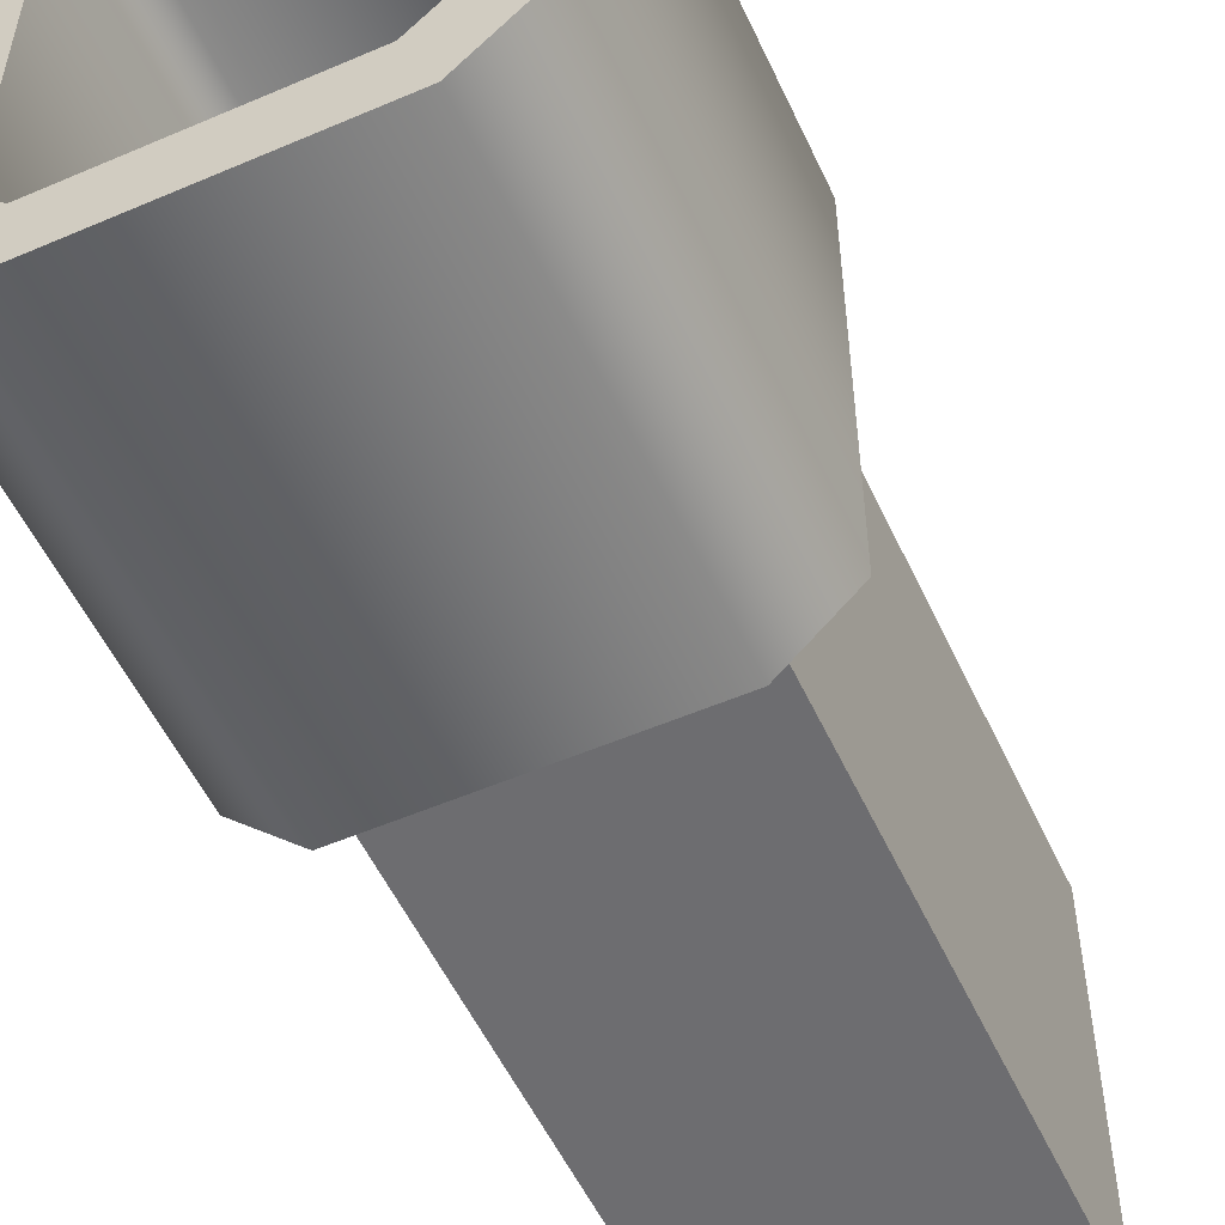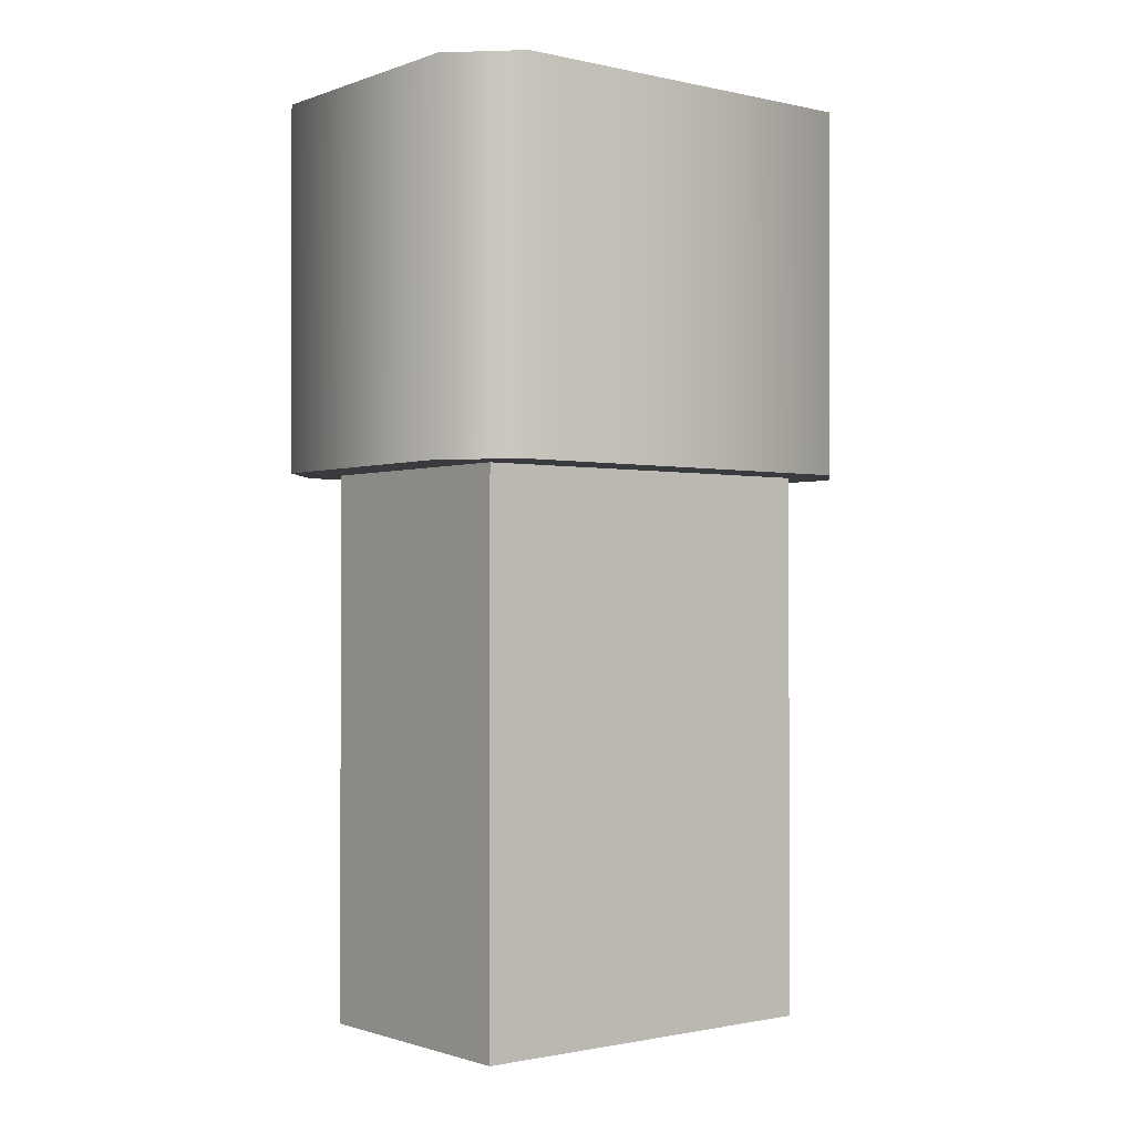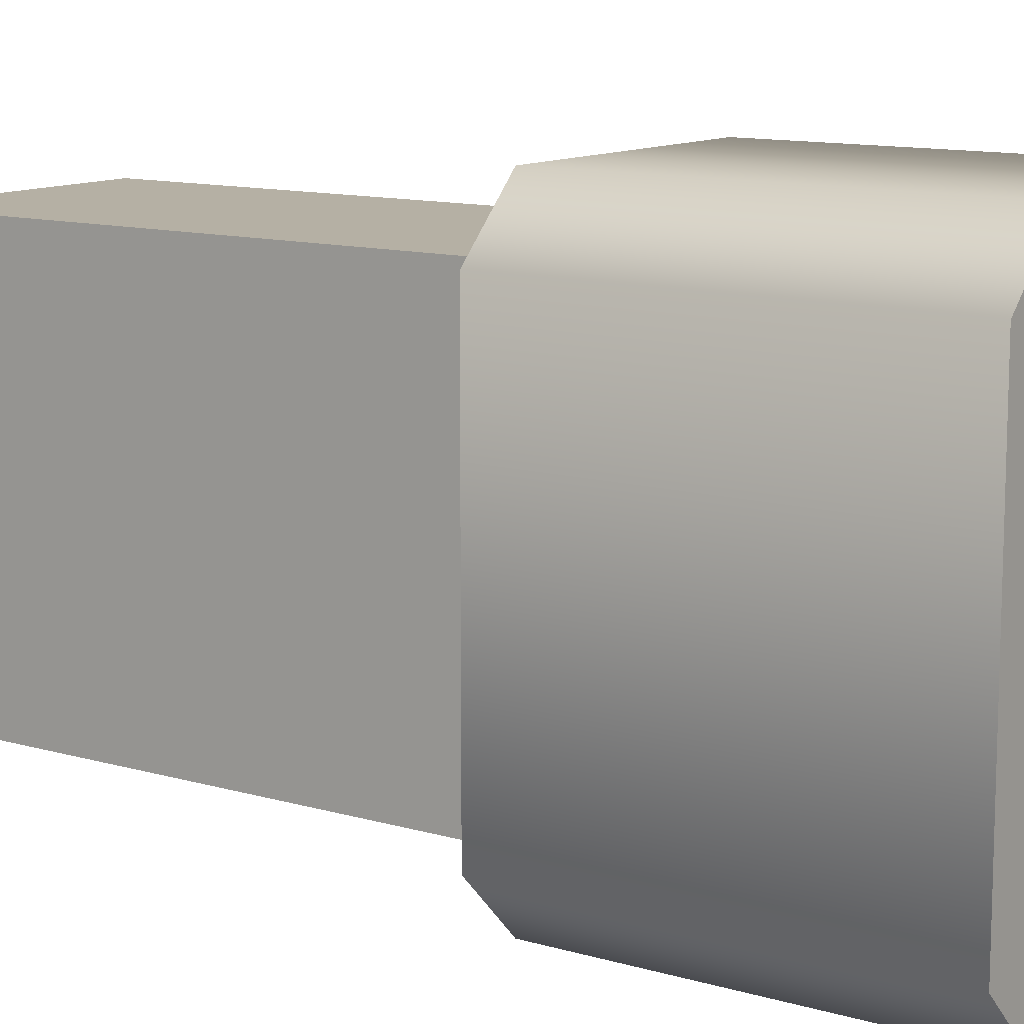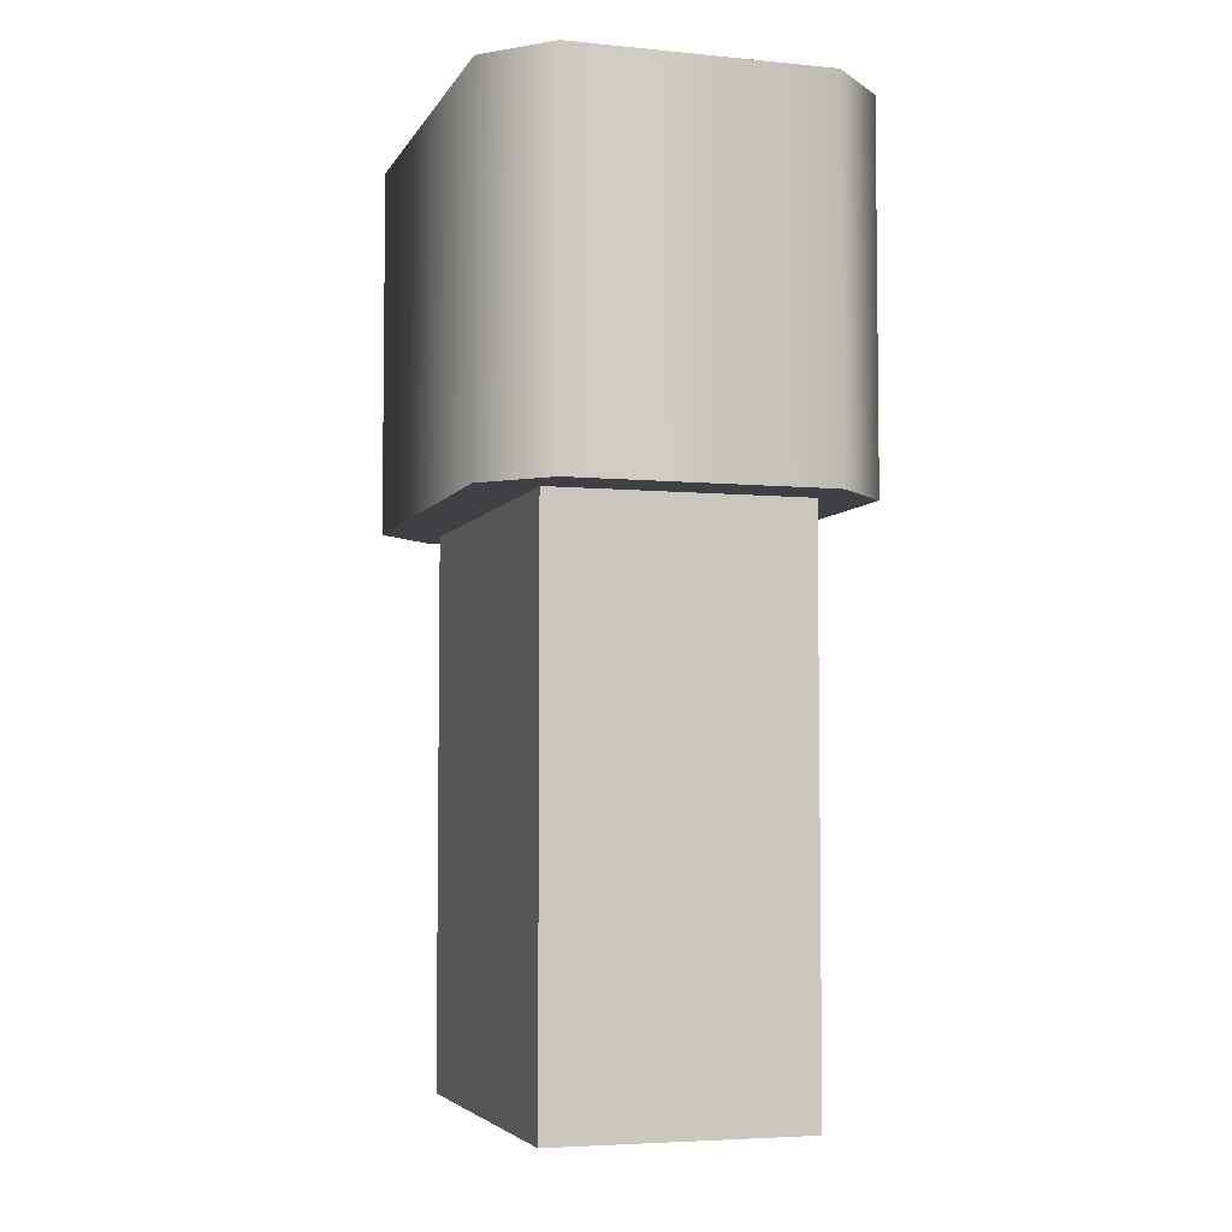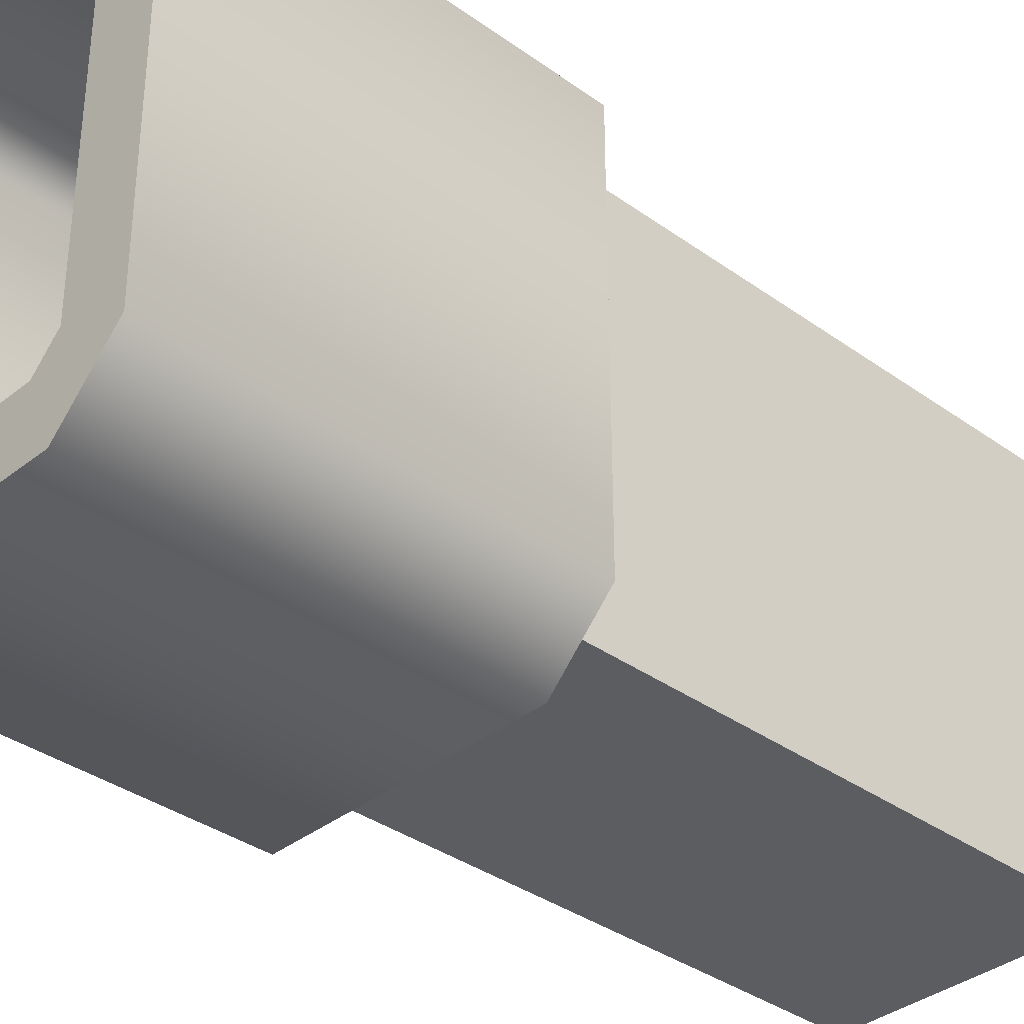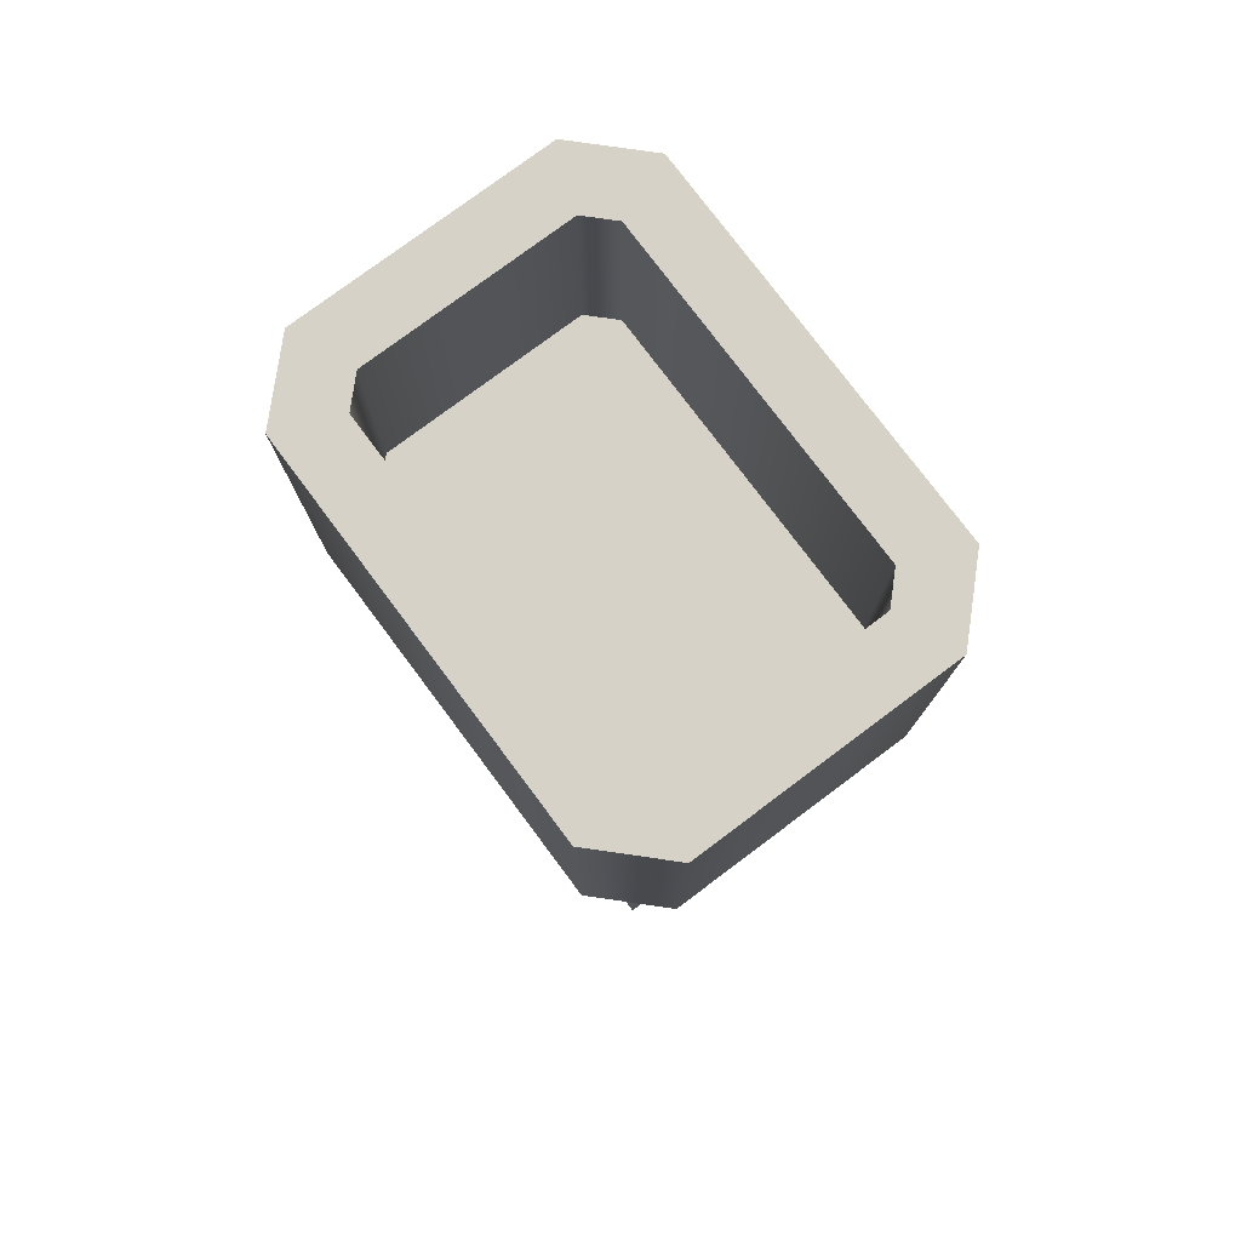
<metadata>
{"format":"obj","ext":"obj","renderer":"f3d","projection":"perspective","resolution":1024,"background":"white","views":[{"elev":-54.1,"azim":-155.4,"up":"+Z"},{"elev":-1.1,"azim":-128.6,"up":"+Y"},{"elev":11.6,"azim":125.2,"up":"+Z"},{"elev":-4.8,"azim":162.9,"up":"+Y"},{"elev":-35.5,"azim":-133.6,"up":"+Z"},{"elev":77.8,"azim":143.2,"up":"+Y"}]}
</metadata>
<code>
g chimney-top
v 0.2531 0.375 -0.17 1 1 1
v 0.425 0.375 -0.17 1 1 1
v 0.2531 0.625 -0.17 1 1 1
v 0.425 0.625 -0.17 1 1 1
v 0.425 0.375 0.17 1 1 1
v 0.2531 0.375 0.17 1 1 1
v 0.425 0.625 0.17 1 1 1
v 0.2531 0.625 0.17 1 1 1
v 0.2131 0.375 0.13 1 1 1
v 0.2131 0.625 0.13 1 1 1
v 0.465 0.375 0.13 1 1 1
v 0.465 0.625 0.13 1 1 1
v 0.465 0.625 -0.13 1 1 1
v 0.425 0.625 -0.1134 1 1 1
v 0.4084 0.625 -0.13 1 1 1
v 0.425 0.625 0.1134 1 1 1
v 0.4084 0.625 0.13 1 1 1
v 0.2697 0.625 -0.13 1 1 1
v 0.2531 0.625 -0.1134 1 1 1
v 0.2131 0.625 -0.13 1 1 1
v 0.2697 0.625 0.13 1 1 1
v 0.2531 0.625 0.1134 1 1 1
v 0.465 0.375 -0.13 1 1 1
v 0.2131 0.375 -0.13 1 1 1
v 0.4084 0.475 -0.13 1 1 1
v 0.2697 0.475 -0.13 1 1 1
v 0.2531 0.475 -0.1134 1 1 1
v 0.2531 0.475 0.1134 1 1 1
v 0.2697 0.475 0.13 1 1 1
v 0.425 0.475 0.1134 1 1 1
v 0.4084 0.475 0.13 1 1 1
v 0.425 0.475 -0.1134 1 1 1
v 0.425 0 0.13 1 1 1
v 0.2531 0 0.13 1 1 1
v 0.425 0.375 0.13 1 1 1
v 0.2697 0.375 0.13 1 1 1
v 0.2531 0.375 0.13 1 1 1
v 0.4084 0.375 0.13 1 1 1
v 0.425 0.375 -0.13 1 1 1
v 0.425 0 -0.13 1 1 1
v 0.425 0.375 -0.1134 1 1 1
v 0.425 0.375 0.1134 1 1 1
v 0.2531 0 -0.13 1 1 1
v 0.2531 0.375 -0.13 1 1 1
v 0.2531 0.375 -0.1134 1 1 1
v 0.2531 0.375 0.1134 1 1 1
v 0.2697 0.375 -0.13 1 1 1
v 0.4084 0.375 -0.13 1 1 1
f 3 2 1
f 2 3 4
f 7 6 5
f 6 7 8
f 6 10 9
f 10 6 8
f 12 5 11
f 5 12 7
f 4 12 13
f 12 4 14
f 14 4 15
f 16 12 14
f 12 16 7
f 7 16 17
f 15 4 3
f 15 3 18
f 18 3 19
f 7 17 8
f 19 3 20
f 8 17 21
f 19 20 22
f 8 21 22
f 22 20 8
f 8 20 10
f 4 23 2
f 23 4 13
f 9 20 24
f 20 9 10
f 15 26 25
f 26 15 18
f 19 26 18
f 26 19 27
f 22 27 19
f 27 22 28
f 21 28 22
f 28 21 29
f 5 23 11
f 23 5 2
f 2 5 6
f 2 6 1
f 1 6 9
f 1 9 24
f 12 23 13
f 23 12 11
f 31 16 30
f 16 31 17
f 24 3 1
f 3 24 20
f 21 31 29
f 31 21 17
f 32 15 25
f 15 32 14
f 30 14 32
f 14 30 16
f 25 30 32
f 30 25 31
f 31 25 26
f 31 26 29
f 29 26 27
f 29 27 28
f 35 34 33
f 34 35 36
f 34 36 37
f 36 35 38
f 41 40 39
f 40 41 33
f 33 41 42
f 33 42 35
f 34 44 43
f 44 34 45
f 45 34 46
f 46 34 37
f 44 40 43
f 40 44 39
f 39 44 47
f 39 47 48
f 34 40 33
f 40 34 43
g chimney-top
f 3 2 1
f 2 3 4
f 7 6 5
f 6 7 8
f 6 10 9
f 10 6 8
f 12 5 11
f 5 12 7
f 4 12 13
f 12 4 14
f 14 4 15
f 16 12 14
f 12 16 7
f 7 16 17
f 15 4 3
f 15 3 18
f 18 3 19
f 7 17 8
f 19 3 20
f 8 17 21
f 19 20 22
f 8 21 22
f 22 20 8
f 8 20 10
f 4 23 2
f 23 4 13
f 9 20 24
f 20 9 10
f 15 26 25
f 26 15 18
f 19 26 18
f 26 19 27
f 22 27 19
f 27 22 28
f 21 28 22
f 28 21 29
f 5 23 11
f 23 5 2
f 2 5 6
f 2 6 1
f 1 6 9
f 1 9 24
f 12 23 13
f 23 12 11
f 31 16 30
f 16 31 17
f 24 3 1
f 3 24 20
f 21 31 29
f 31 21 17
f 32 15 25
f 15 32 14
f 30 14 32
f 14 30 16
f 25 30 32
f 30 25 31
f 31 25 26
f 31 26 29
f 29 26 27
f 29 27 28
f 35 34 33
f 34 35 36
f 34 36 37
f 36 35 38
f 41 40 39
f 40 41 33
f 33 41 42
f 33 42 35
f 34 44 43
f 44 34 45
f 45 34 46
f 46 34 37
f 44 40 43
f 40 44 39
f 39 44 47
f 39 47 48
f 34 40 33
f 40 34 43

</code>
